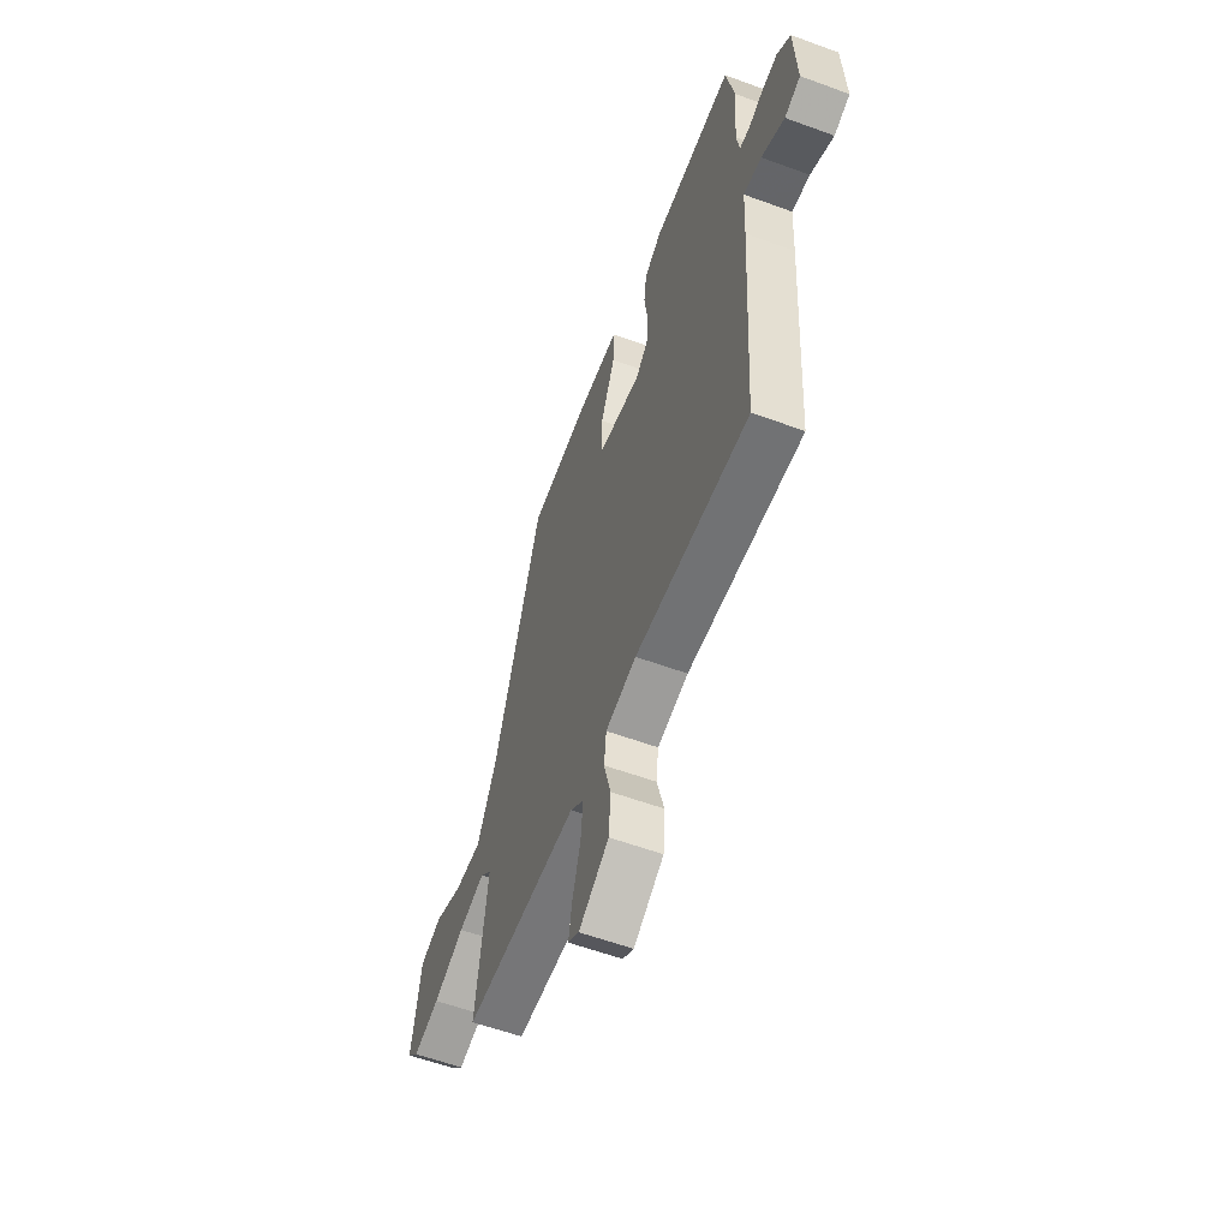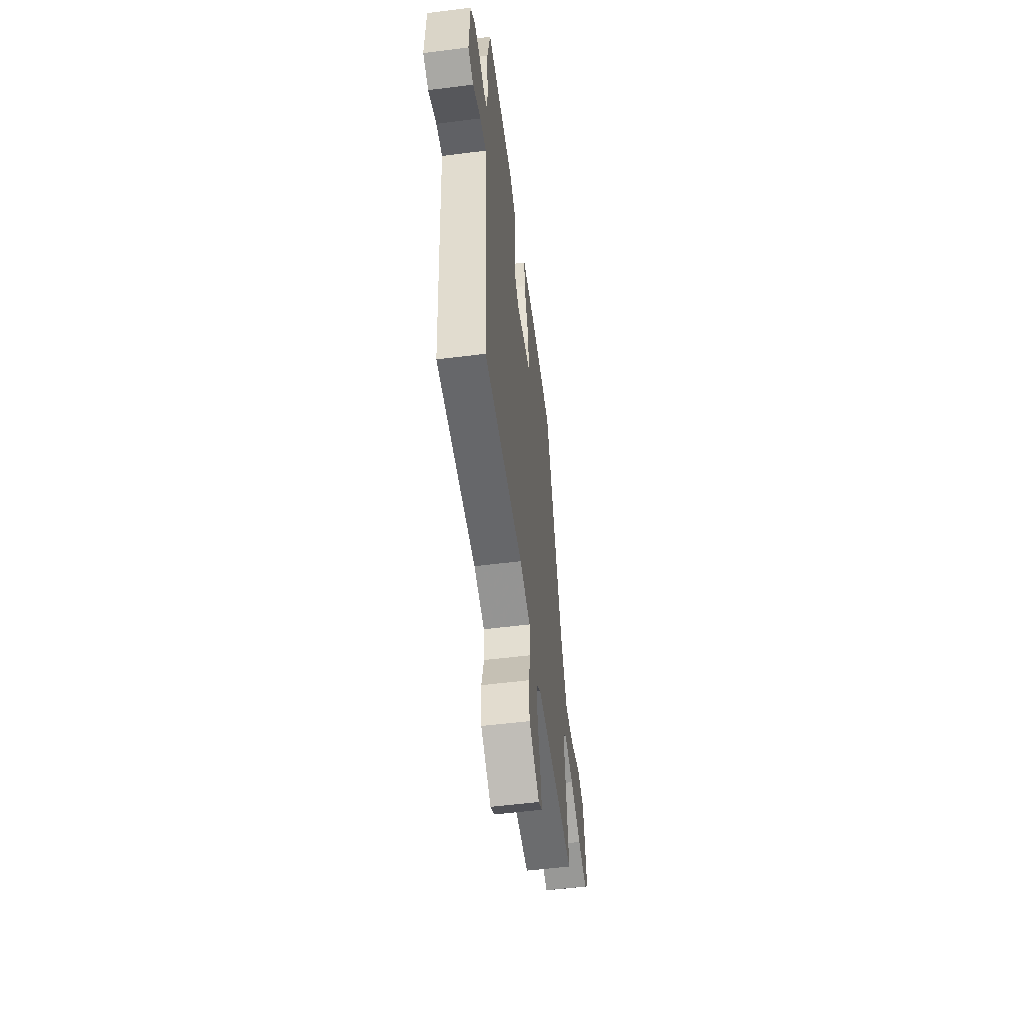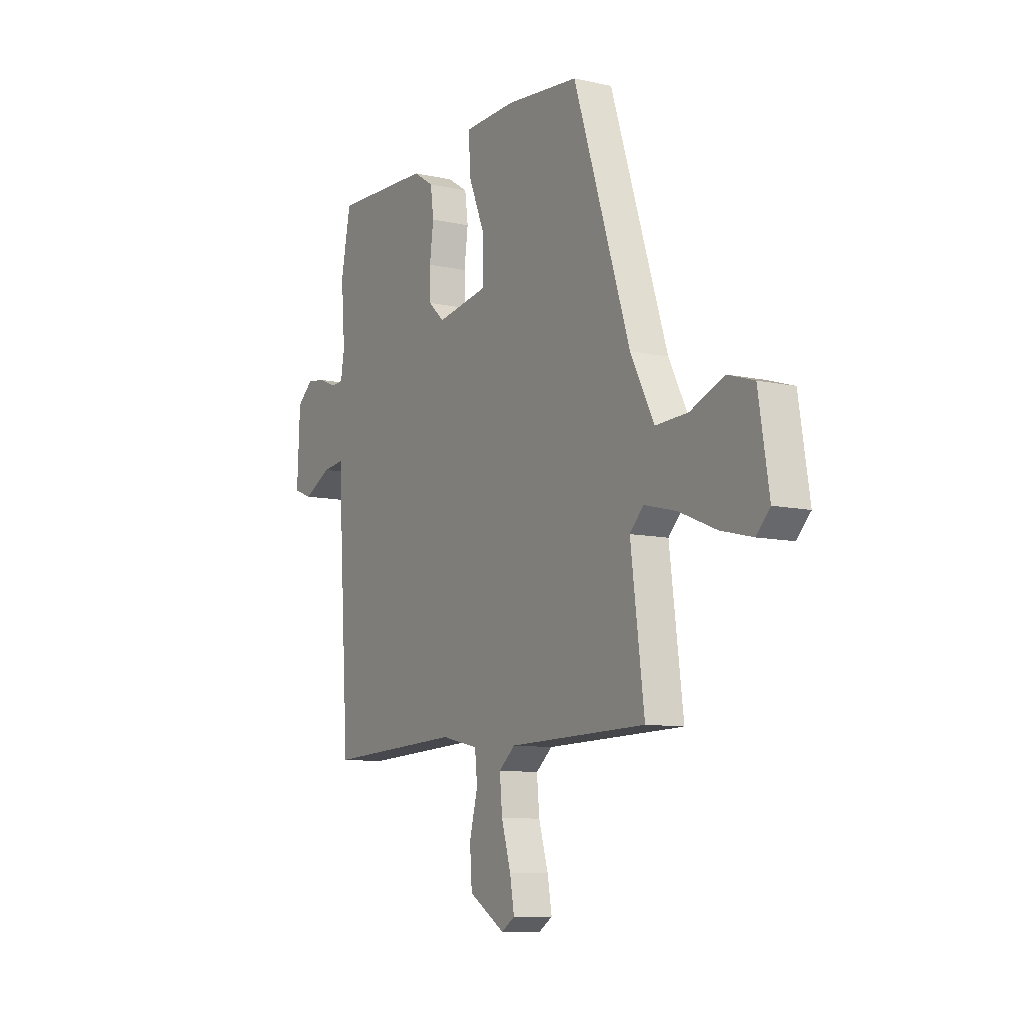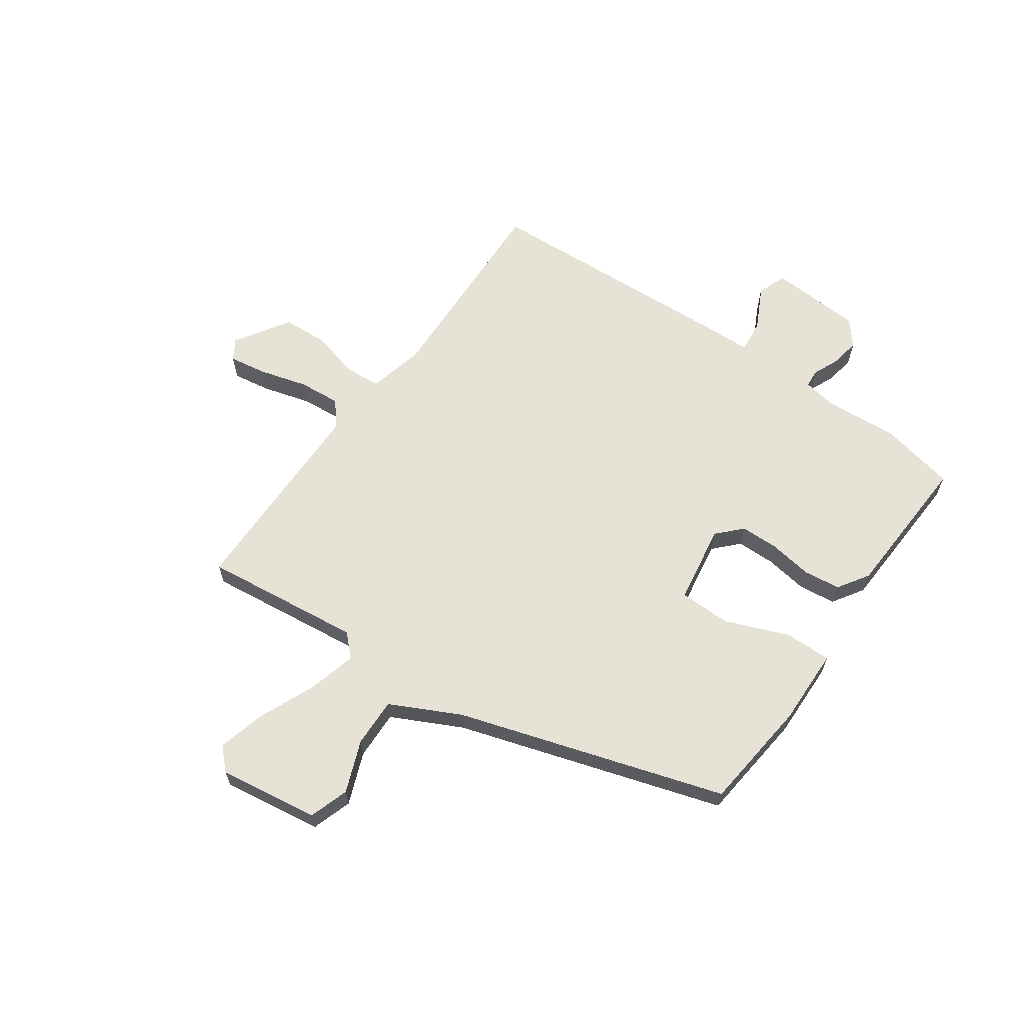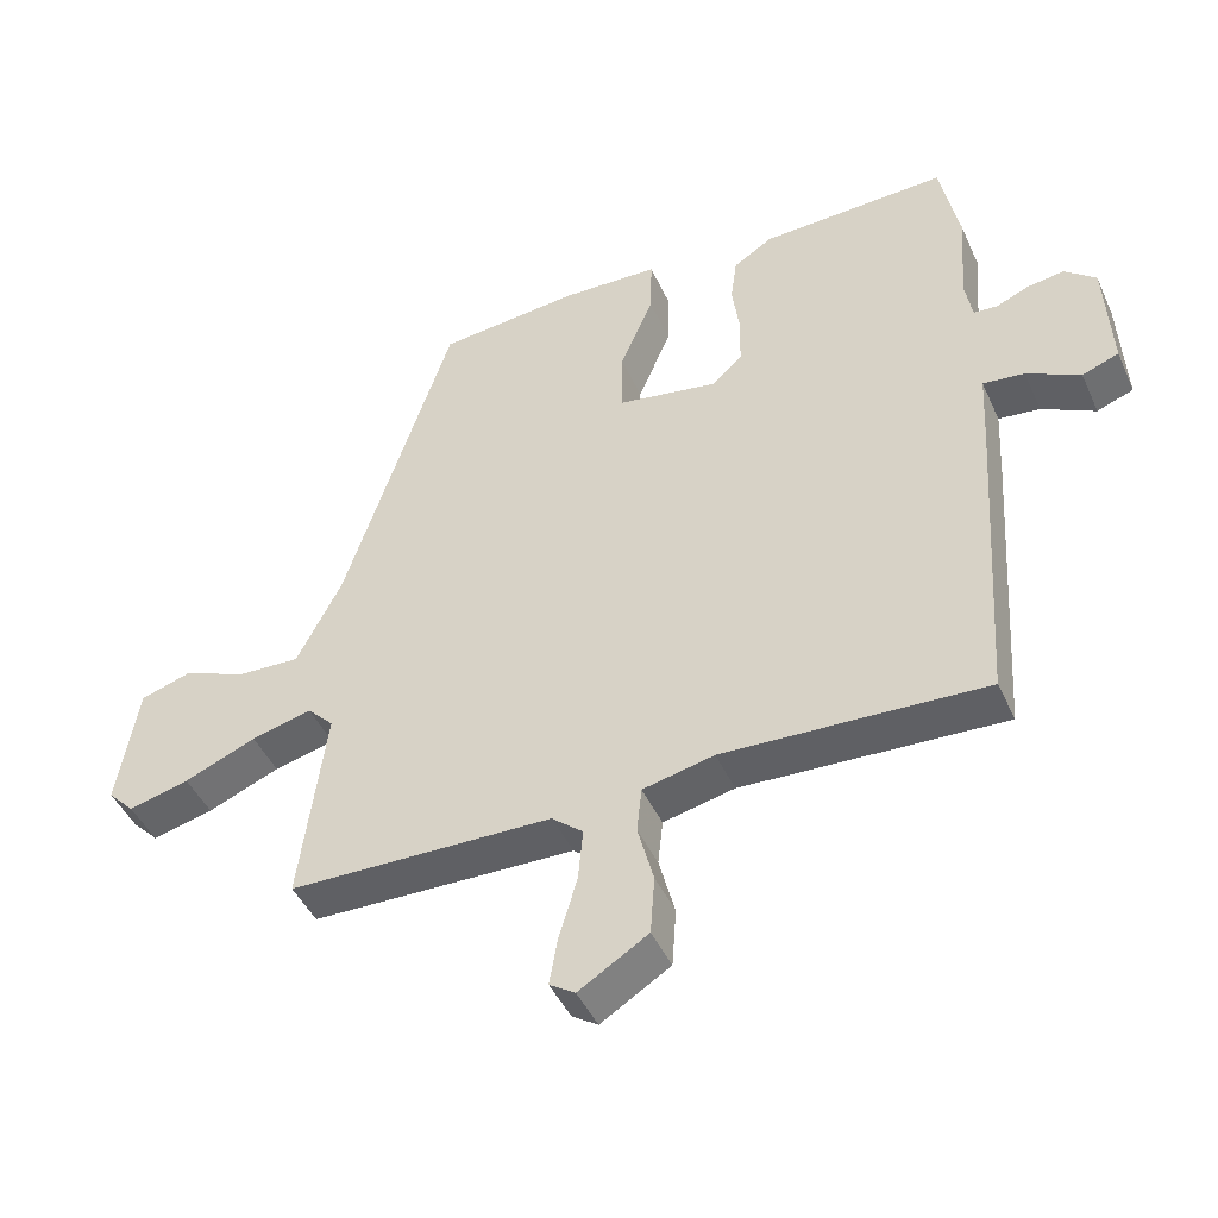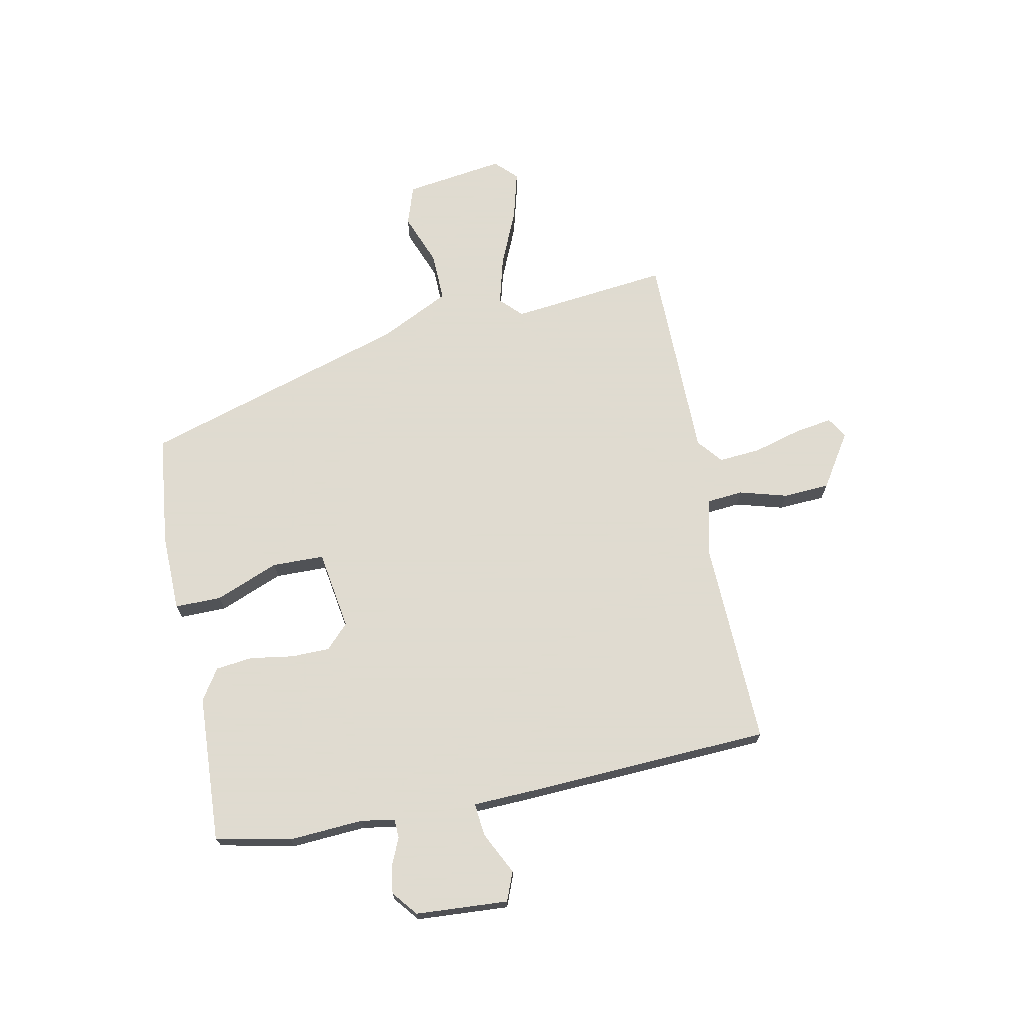
<metadata>
{"format":"obj","ext":"obj","renderer":"f3d","projection":"perspective","resolution":1024,"background":"white","views":[{"elev":-58.1,"azim":69.2,"up":"+Z"},{"elev":-54.8,"azim":97.6,"up":"+Z"},{"elev":-9.5,"azim":-120.3,"up":"+Z"},{"elev":63.7,"azim":-54.1,"up":"+Y"},{"elev":-45.3,"azim":23.5,"up":"+Z"},{"elev":70.2,"azim":79.6,"up":"+Y"}]}
</metadata>
<code>
v 0.484 0.07 -0.525
v 0.106 0.07 -0.507
v 0.003 0.07 -0.53
v -0.004 0.07 -0.596
v 0.019 0.07 -0.683
v 0.013 0.07 -0.768
v -0.087 0.07 -0.83
v -0.124 0.07 -0.806
v -0.112 0.07 -0.737
v -0.086 0.07 -0.649
v -0.079 0.07 -0.573
v -0.124 0.07 -0.535
v -0.506 0.07 -0.527
v -0.469 0.07 -0.238
v -0.507 0.07 -0.199
v -0.595 0.07 -0.221
v -0.699 0.07 -0.264
v -0.787 0.07 -0.286
v -0.825 0.07 -0.247
v -0.796 0.07 -0.065
v -0.723 0.07 -0.042
v -0.629 0.07 -0.08
v -0.539 0.07 -0.084
v -0.474 0.07 0.043
v -0.317 0.07 0.526
v -0.113 0.07 0.546
v 0.029 0.07 0.541
v 0.027 0.07 0.456
v -0.021 0.07 0.341
v -0.021 0.07 0.246
v 0.124 0.07 0.221
v 0.168 0.07 0.262
v 0.17 0.07 0.332
v 0.159 0.07 0.412
v 0.168 0.07 0.479
v 0.225 0.07 0.515
v 0.495 0.07 0.525
v 0.522 0.07 0.387
v 0.511 0.07 0.25
v 0.521 0.07 0.189
v 0.555 0.07 0.187
v 0.603 0.07 0.207
v 0.656 0.07 0.215
v 0.701 0.07 0.177
v 0.709 0.07 0.008
v 0.656 0.07 -0.012
v 0.579 0.07 0.028
v 0.519 0.07 0.035
v 0.513 0.07 -0.078
v 0.484 0 -0.525
v 0.106 0 -0.507
v 0.003 0 -0.53
v -0.004 0 -0.596
v 0.019 0 -0.683
v 0.013 0 -0.768
v -0.087 0 -0.83
v -0.124 0 -0.806
v -0.112 0 -0.737
v -0.086 0 -0.649
v -0.079 0 -0.573
v -0.124 0 -0.535
v -0.506 0 -0.527
v -0.469 0 -0.238
v -0.507 0 -0.199
v -0.595 0 -0.221
v -0.699 0 -0.264
v -0.787 0 -0.286
v -0.825 0 -0.247
v -0.796 0 -0.065
v -0.723 0 -0.042
v -0.629 0 -0.08
v -0.539 0 -0.084
v -0.474 0 0.043
v -0.317 0 0.526
v -0.113 0 0.546
v 0.029 0 0.541
v 0.027 0 0.456
v -0.021 0 0.341
v -0.021 0 0.246
v 0.124 0 0.221
v 0.168 0 0.262
v 0.17 0 0.332
v 0.159 0 0.412
v 0.168 0 0.479
v 0.225 0 0.515
v 0.495 0 0.525
v 0.522 0 0.387
v 0.511 0 0.25
v 0.521 0 0.189
v 0.555 0 0.187
v 0.603 0 0.207
v 0.656 0 0.215
v 0.701 0 0.177
v 0.709 0 0.008
v 0.656 0 -0.012
v 0.579 0 0.028
v 0.519 0 0.035
v 0.513 0 -0.078
f 48 49 1 2
f 45 46 47
f 44 45 47
f 43 44 47
f 42 43 47
f 41 42 47
f 40 41 47 48
f 48 2 3
f 40 48 3
f 39 40 3
f 37 38 39
f 36 37 39
f 35 36 39
f 34 35 39
f 33 34 39
f 32 33 39
f 31 32 39 3
f 27 28 29
f 26 27 29
f 25 26 29
f 24 25 29
f 23 24 29 30
f 20 21 22
f 19 20 22
f 18 19 22
f 17 18 22
f 16 17 22
f 15 16 22 23
f 30 31 3
f 23 30 3
f 15 23 3
f 14 15 3
f 8 9 10
f 7 8 10
f 6 7 10
f 5 6 10
f 4 5 10
f 4 10 11
f 3 4 11 12
f 3 12 13 14
f 51 50 98 97
f 96 95 94
f 96 94 93
f 96 93 92
f 96 92 91
f 96 91 90
f 97 96 90 89
f 52 51 97
f 52 97 89
f 52 89 88
f 88 87 86
f 88 86 85
f 88 85 84
f 88 84 83
f 88 83 82
f 88 82 81
f 52 88 81 80
f 78 77 76
f 78 76 75
f 78 75 74
f 78 74 73
f 79 78 73 72
f 71 70 69
f 71 69 68
f 71 68 67
f 71 67 66
f 71 66 65
f 72 71 65 64
f 52 80 79
f 52 79 72
f 52 72 64
f 52 64 63
f 59 58 57
f 59 57 56
f 59 56 55
f 59 55 54
f 59 54 53
f 60 59 53
f 61 60 53 52
f 63 62 61 52
f 1 50 51 2
f 2 51 52 3
f 3 52 53 4
f 4 53 54 5
f 5 54 55 6
f 6 55 56 7
f 7 56 57 8
f 8 57 58 9
f 9 58 59 10
f 10 59 60 11
f 11 60 61 12
f 12 61 62 13
f 13 62 63 14
f 14 63 64 15
f 15 64 65 16
f 16 65 66 17
f 17 66 67 18
f 18 67 68 19
f 19 68 69 20
f 20 69 70 21
f 21 70 71 22
f 22 71 72 23
f 23 72 73 24
f 24 73 74 25
f 25 74 75 26
f 26 75 76 27
f 27 76 77 28
f 28 77 78 29
f 29 78 79 30
f 30 79 80 31
f 31 80 81 32
f 32 81 82 33
f 33 82 83 34
f 34 83 84 35
f 35 84 85 36
f 36 85 86 37
f 37 86 87 38
f 38 87 88 39
f 39 88 89 40
f 40 89 90 41
f 41 90 91 42
f 42 91 92 43
f 43 92 93 44
f 44 93 94 45
f 45 94 95 46
f 46 95 96 47
f 47 96 97 48
f 48 97 98 49
f 49 98 50 1

</code>
